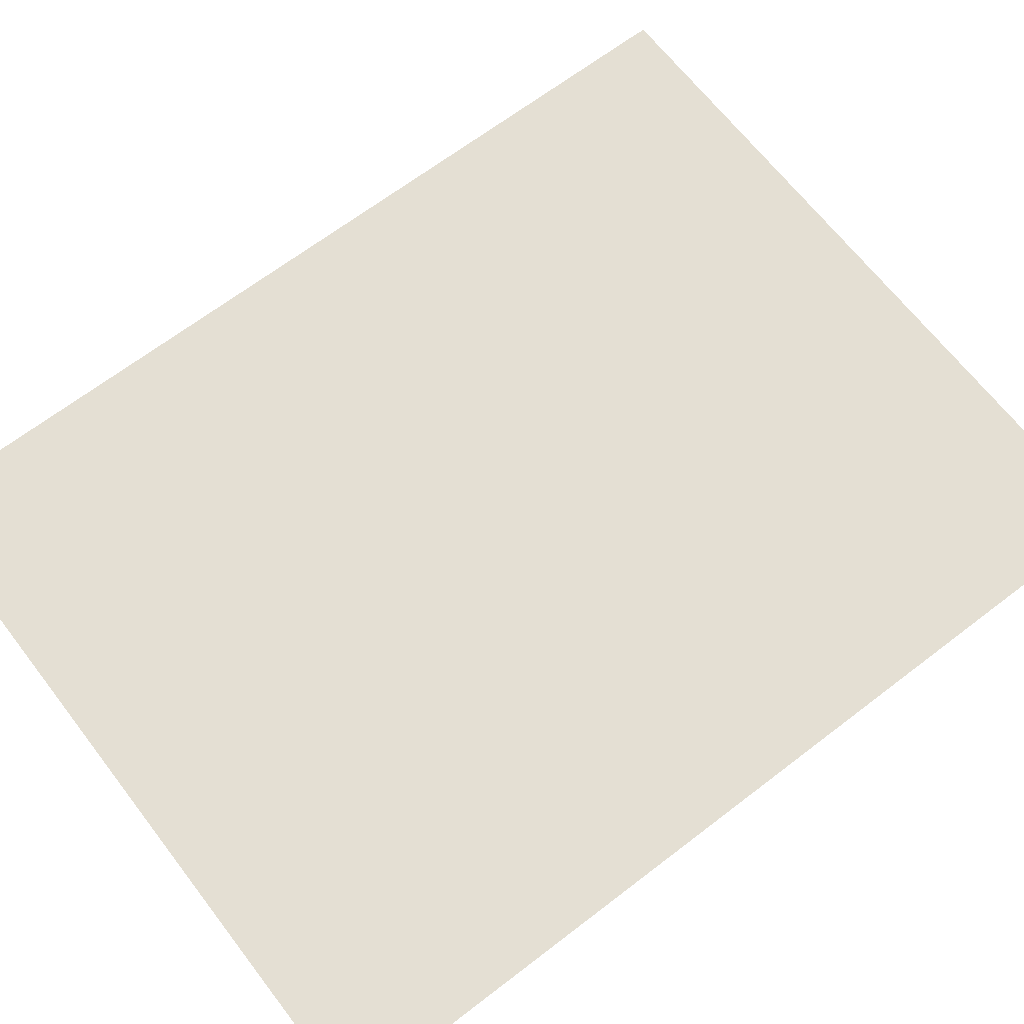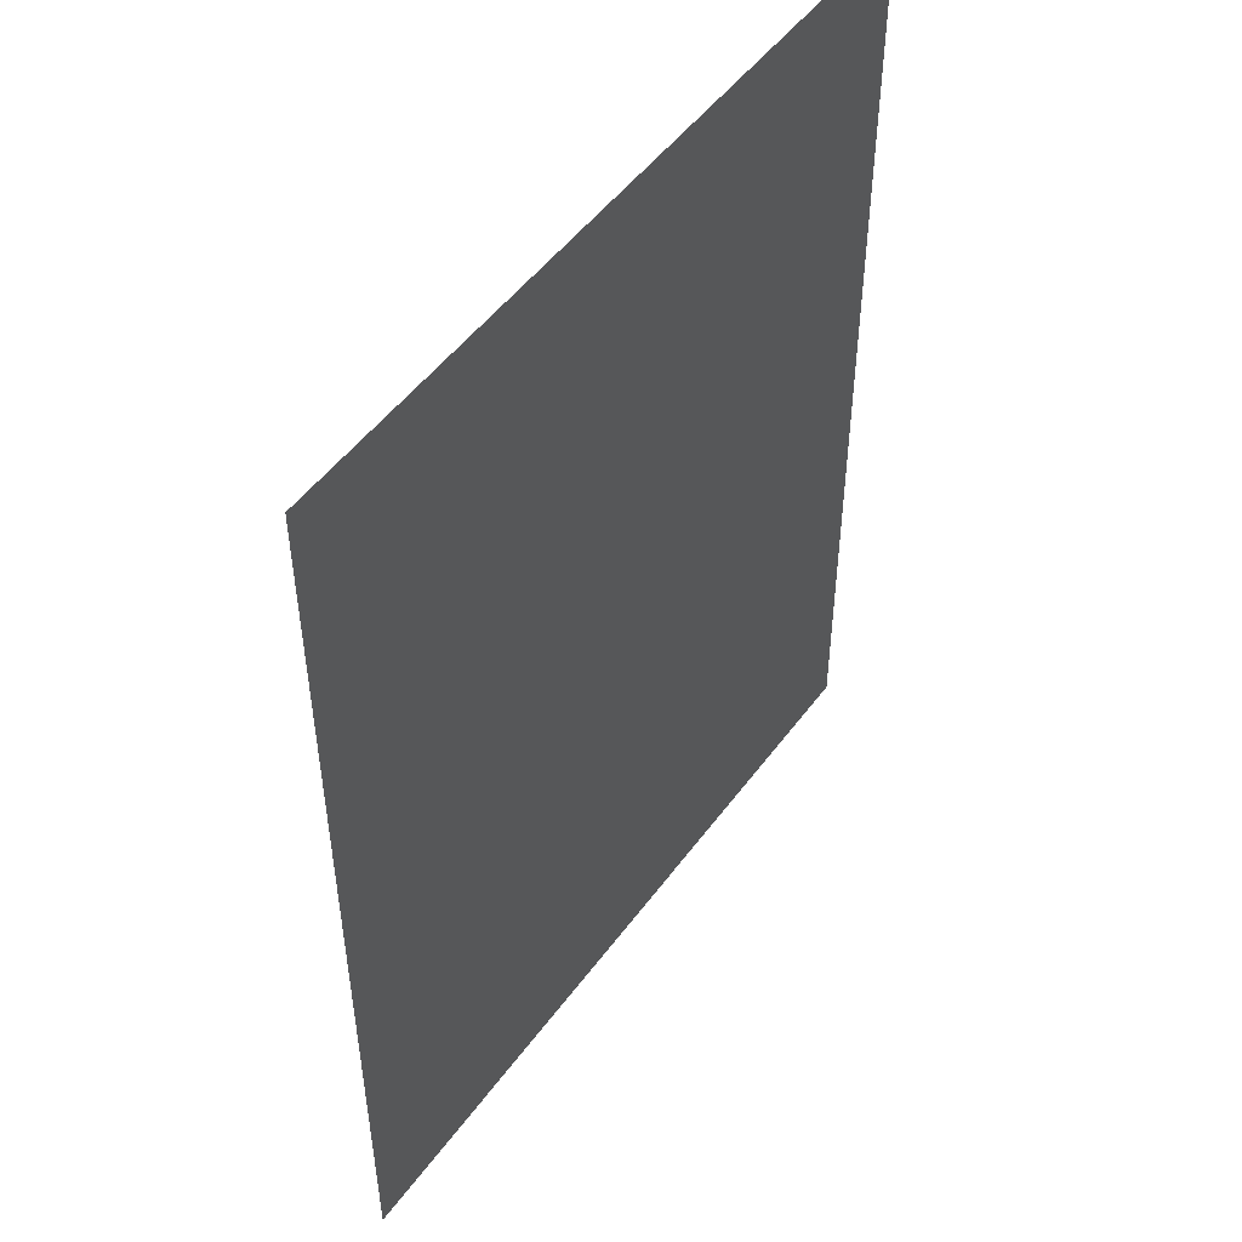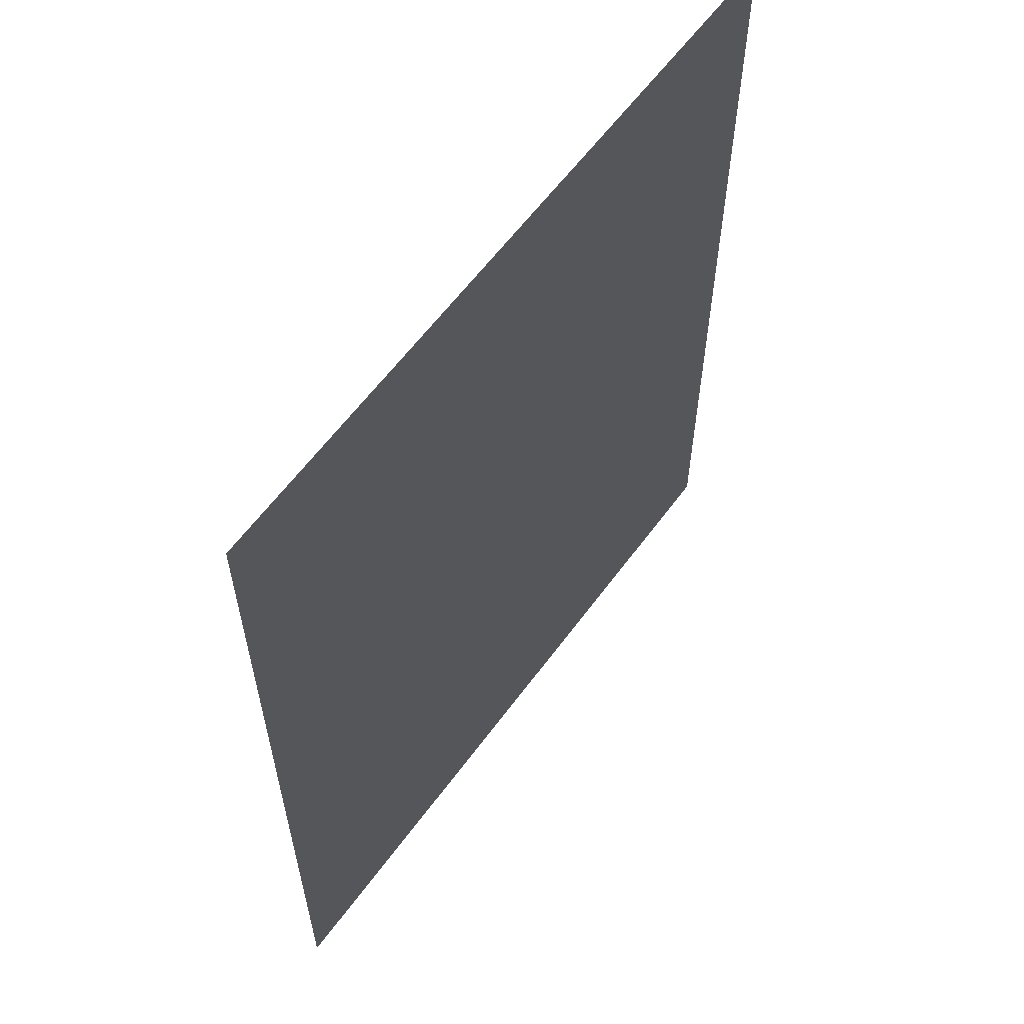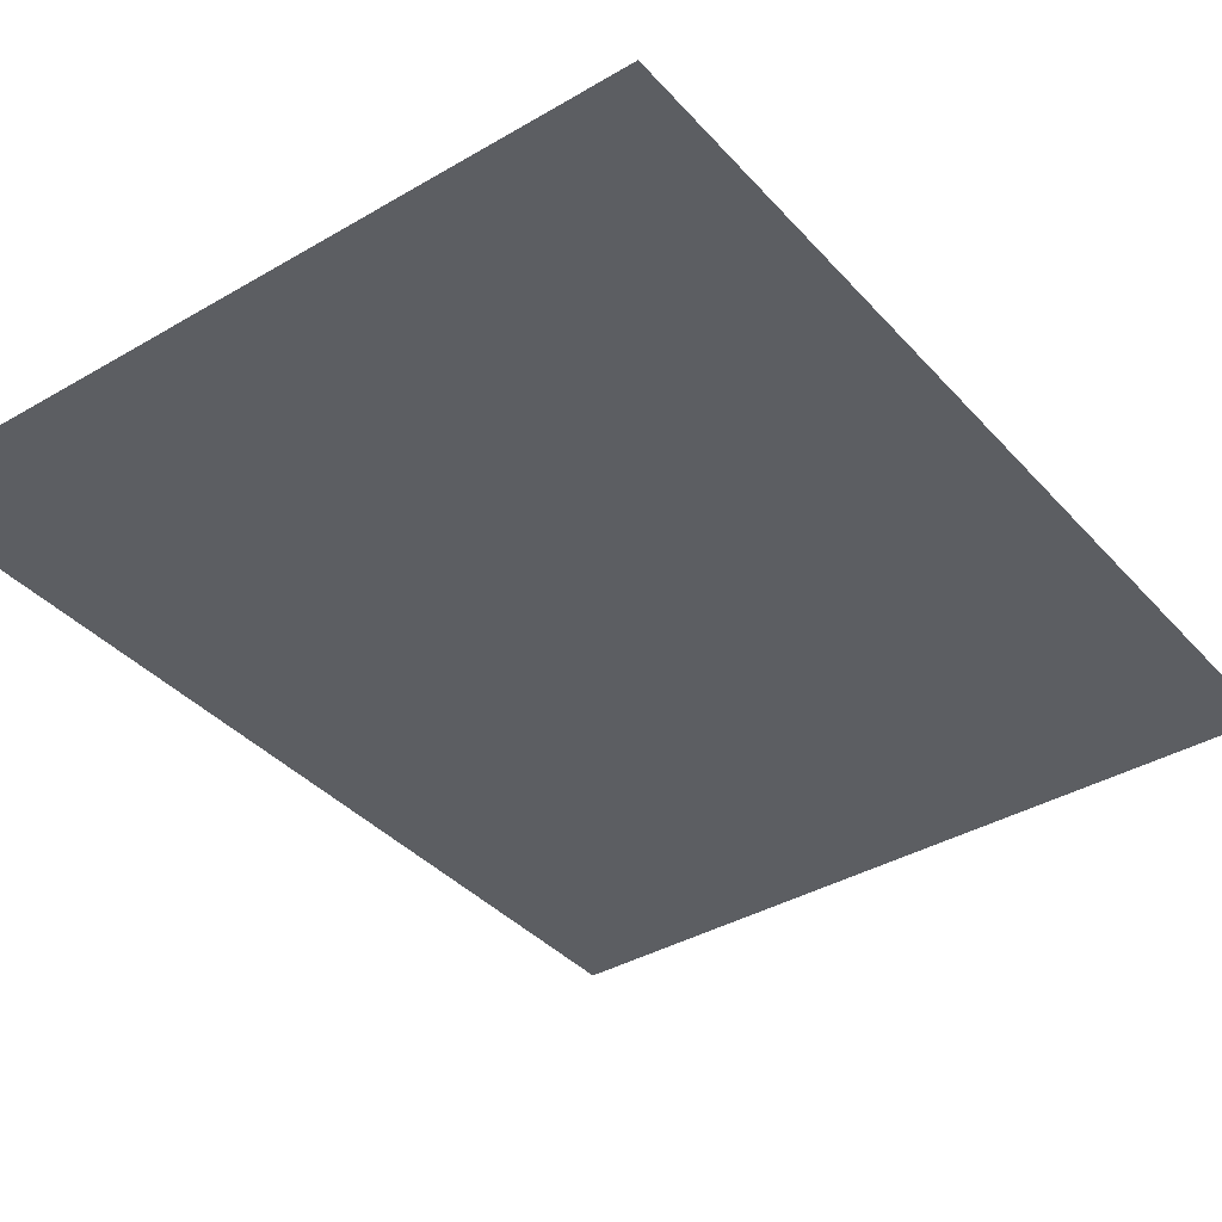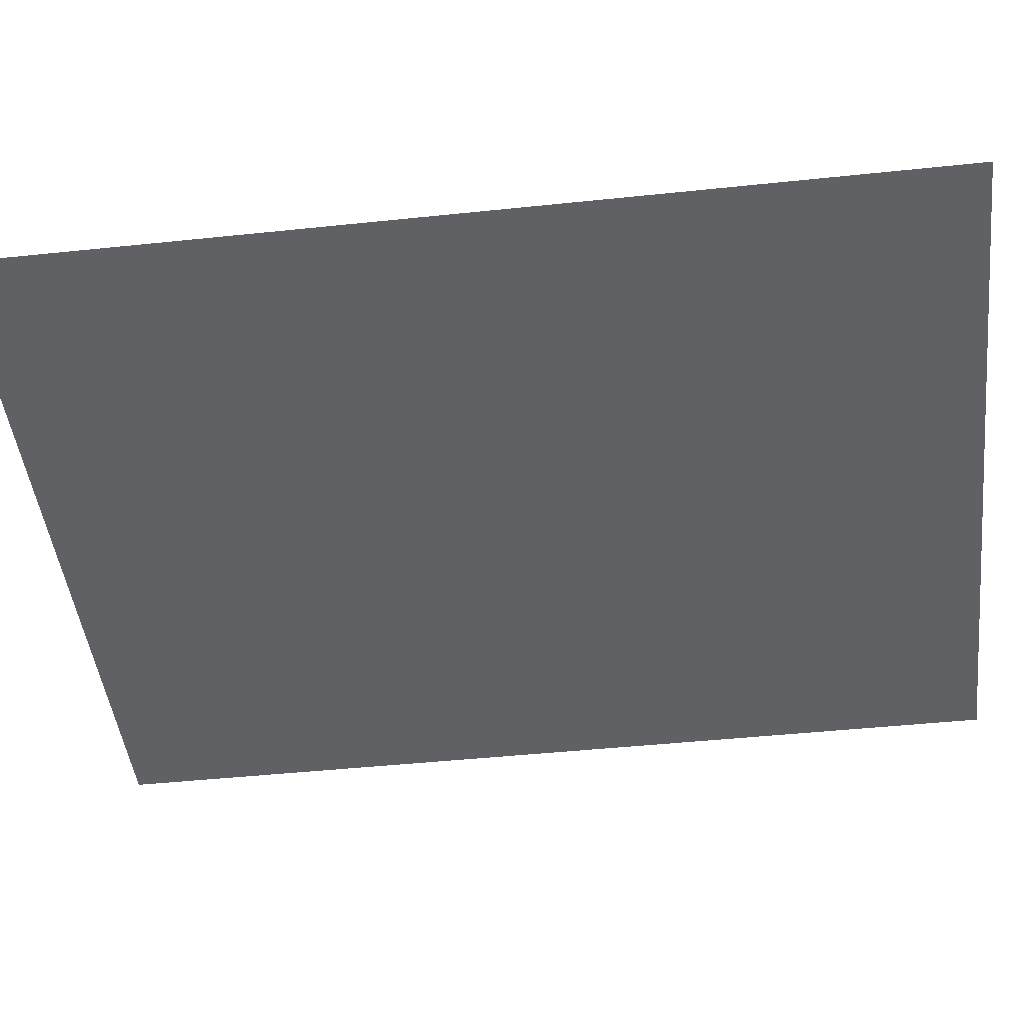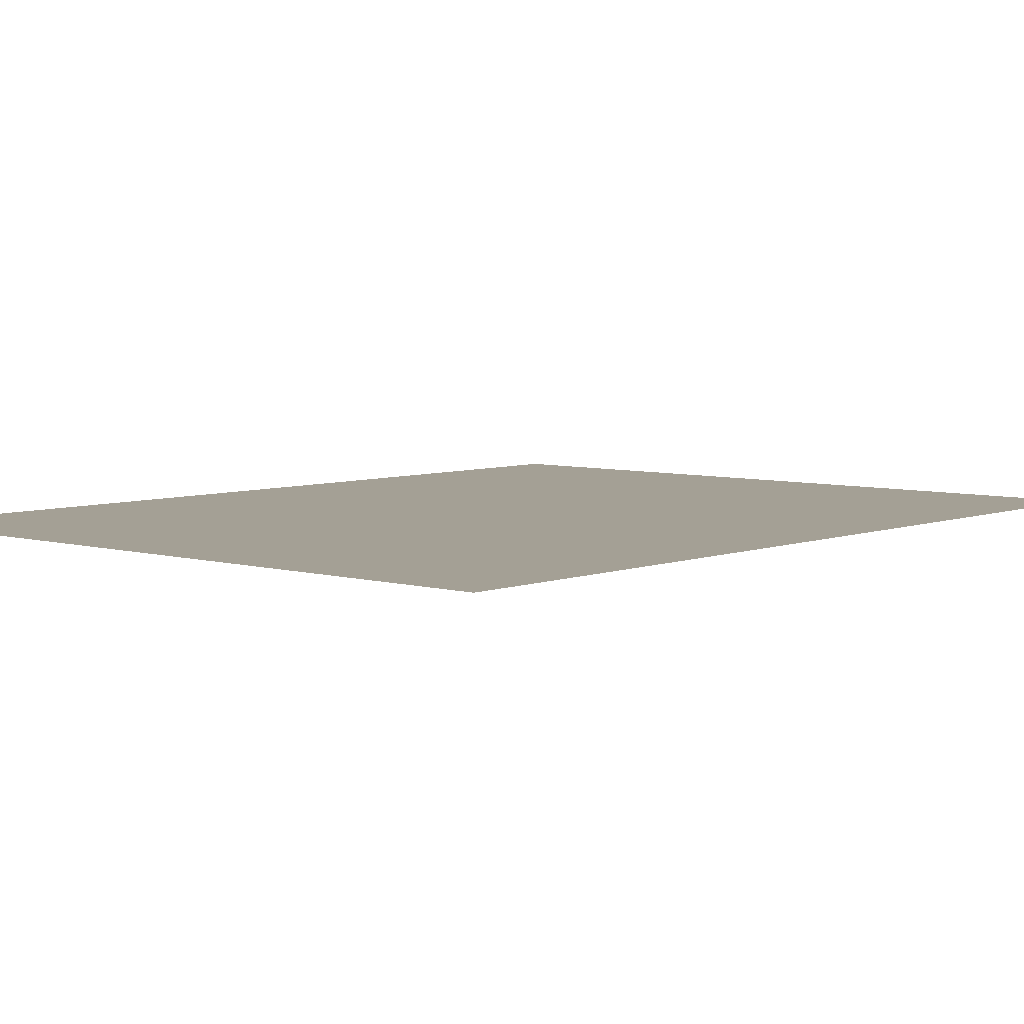
<metadata>
{"format":"obj","ext":"obj","renderer":"f3d","projection":"perspective","resolution":1024,"background":"white","views":[{"elev":66.5,"azim":-127.6,"up":"+Y"},{"elev":50.0,"azim":124.9,"up":"+Z"},{"elev":60.7,"azim":-53.8,"up":"+Z"},{"elev":-38.1,"azim":-143.4,"up":"+Y"},{"elev":-46.5,"azim":96.8,"up":"+Y"},{"elev":5.8,"azim":-138.9,"up":"+Y"}]}
</metadata>
<code>
o 12012
v 2238 1880 20.38
v 2238 1880 20.01
v 2238 1880 20.01
v 2238 1880 20.39
v 2238 1880 20.38
v 2238 1880 20.01
v 2238 1880 20.39
v 2238 1880 20.39
v 2238 1880 20.01
v 2238 1880 20.39
v 2238 1880 20.39
f 1 2 3
f 4 3 2
f 1 4 5
f 6 1 5
f 7 1 8
f 9 10 11

</code>
